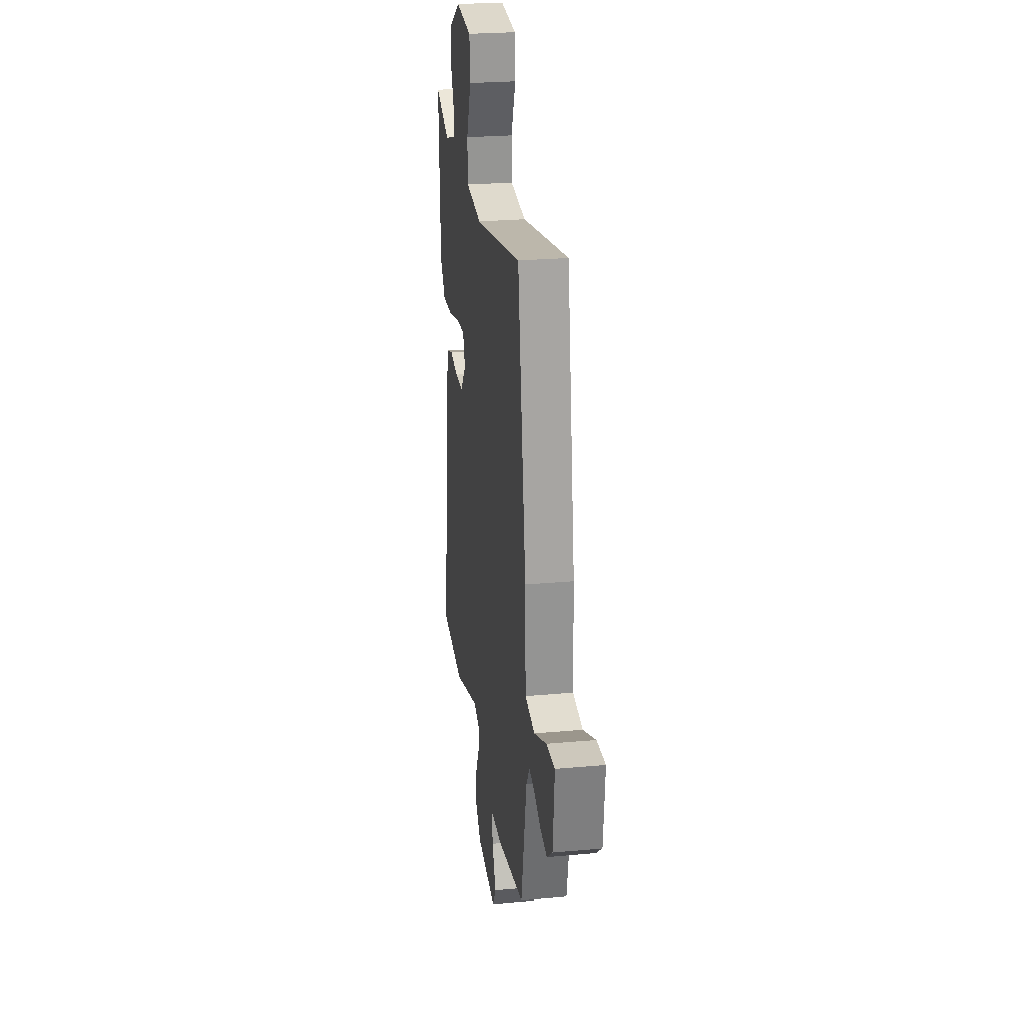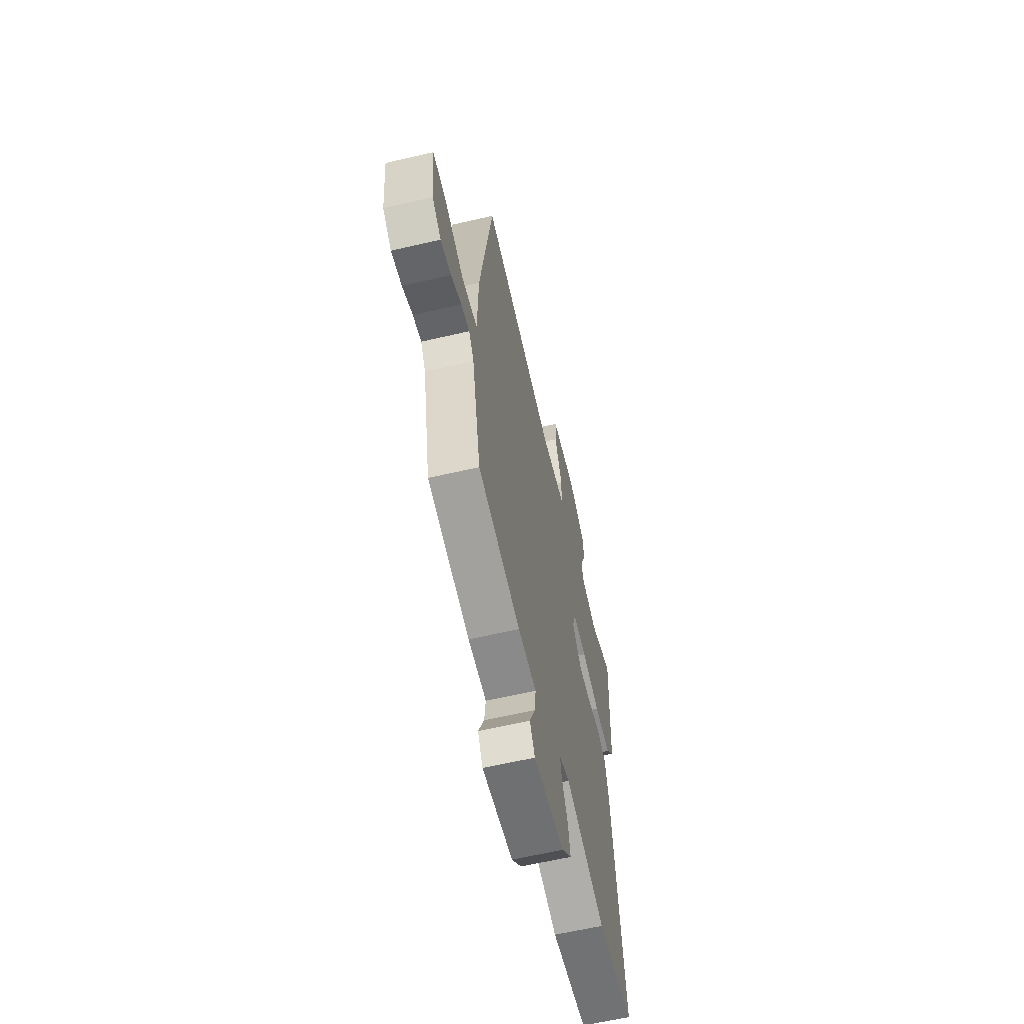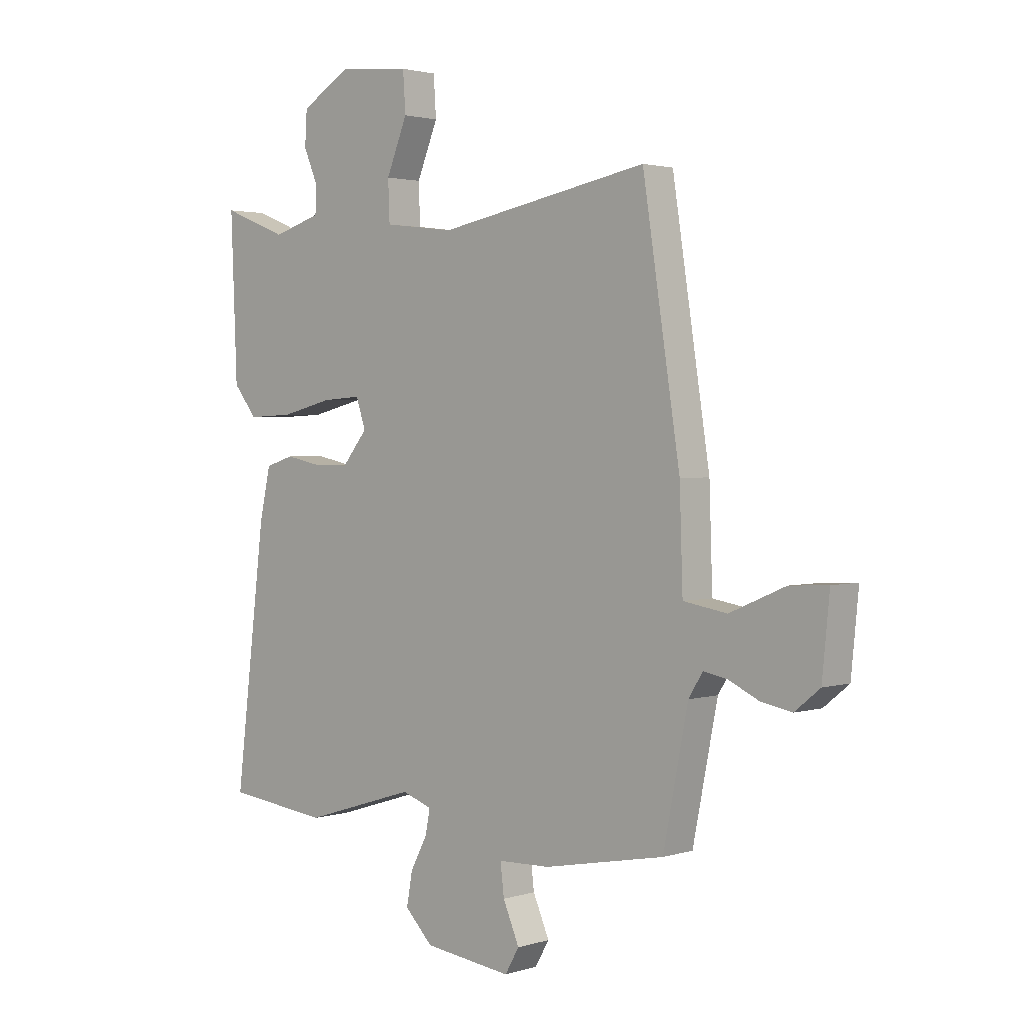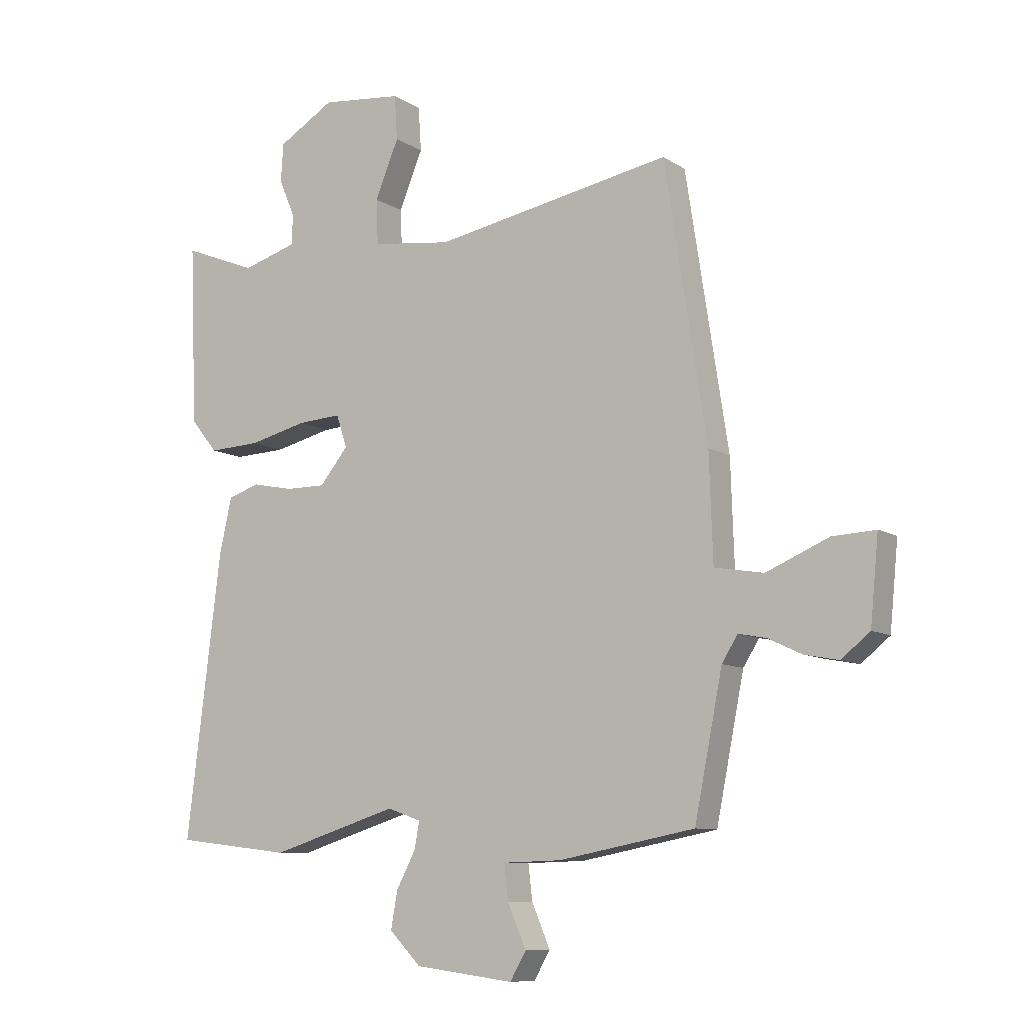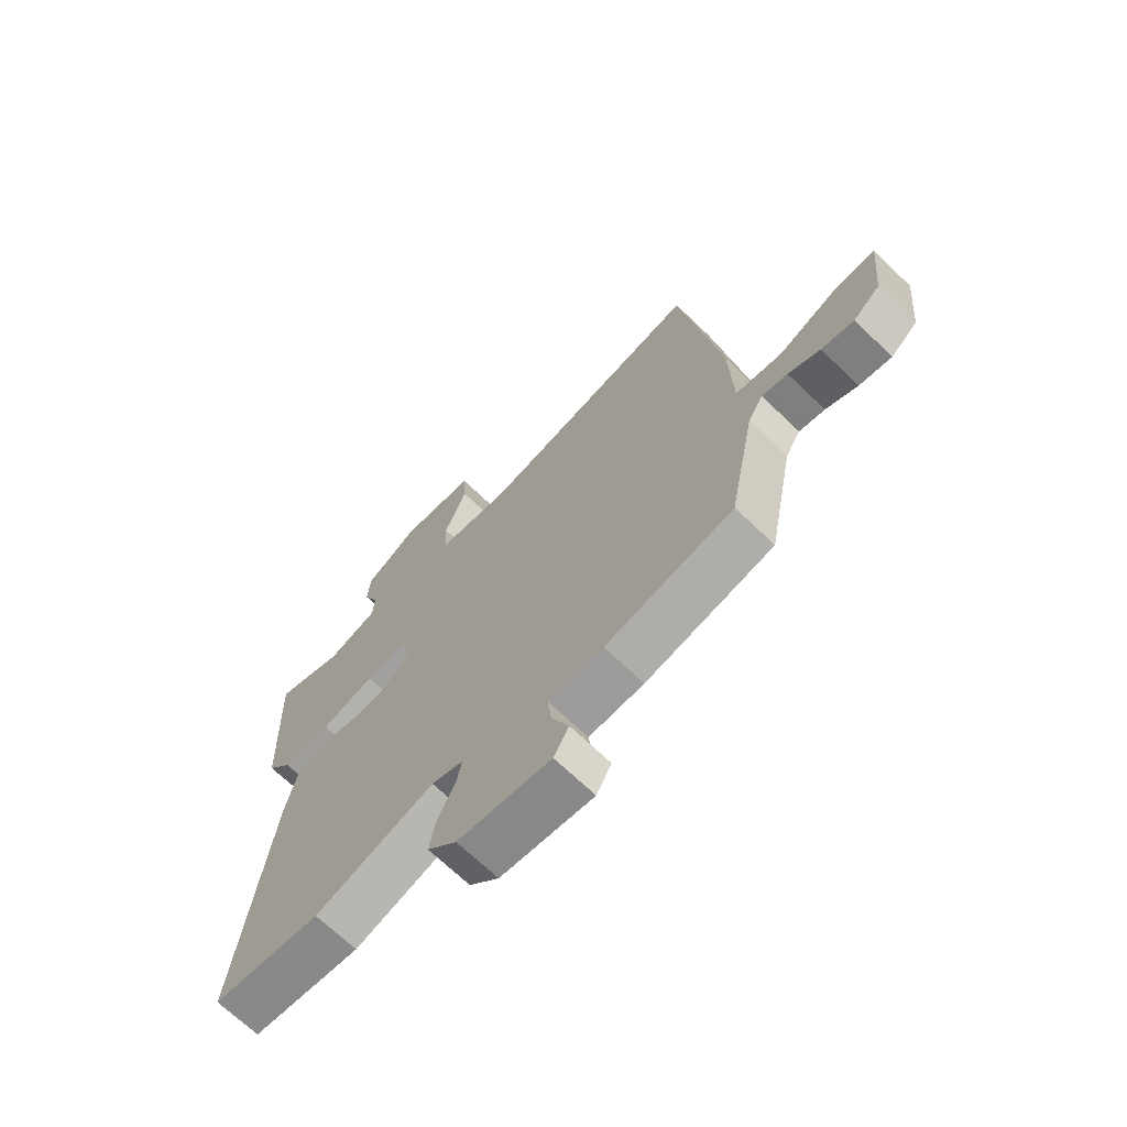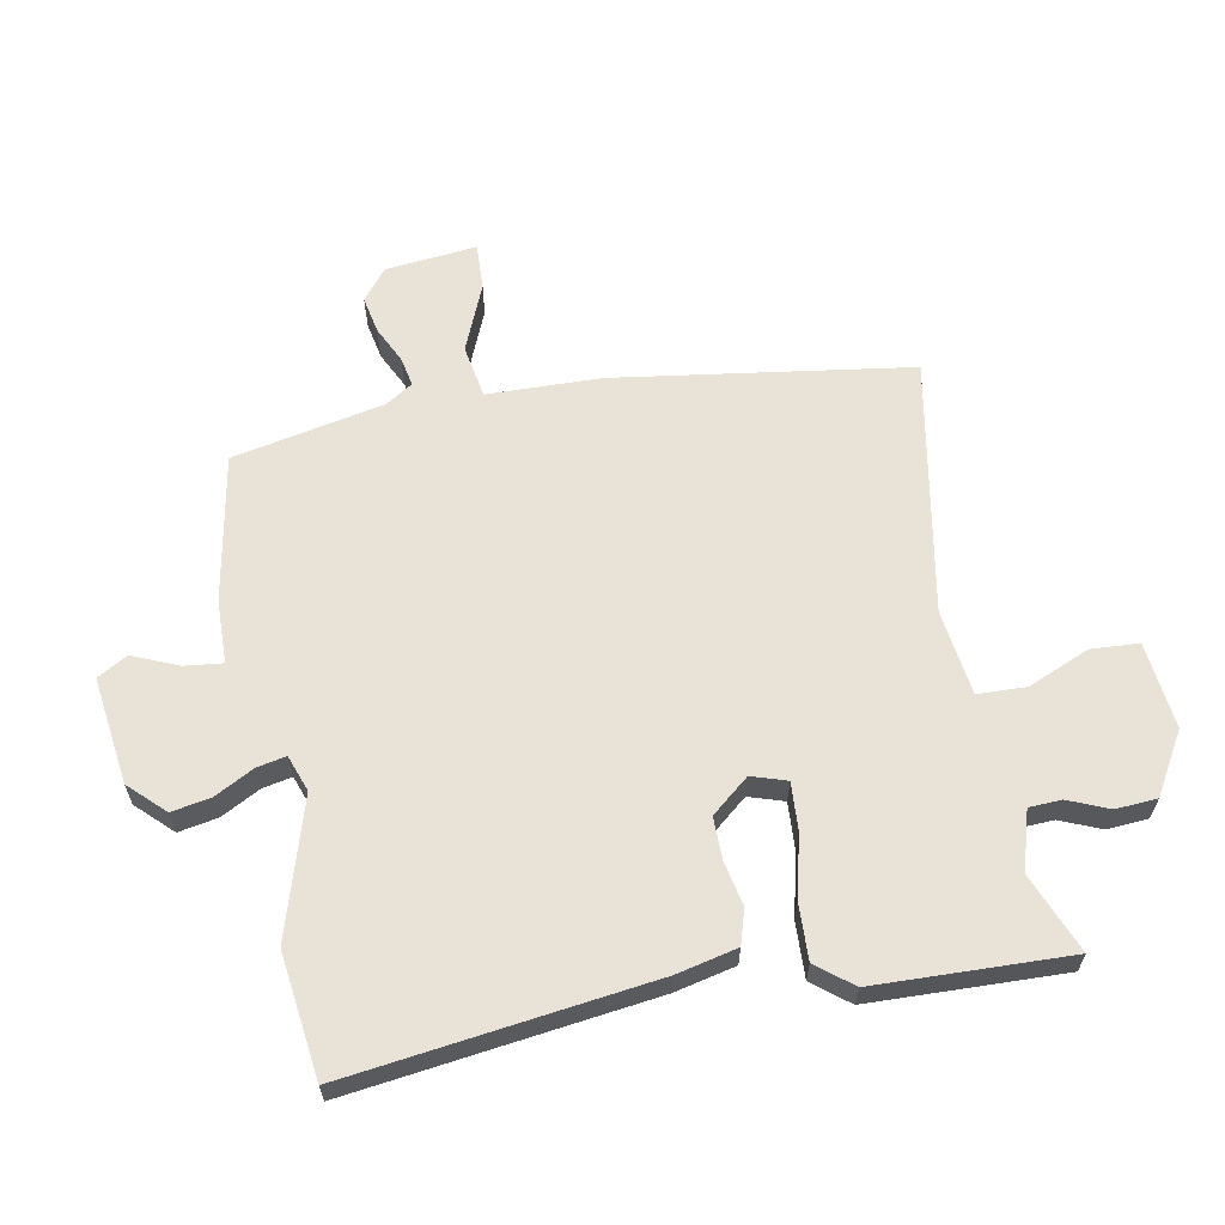
<metadata>
{"format":"obj","ext":"obj","renderer":"f3d","projection":"perspective","resolution":1024,"background":"white","views":[{"elev":25.3,"azim":81.6,"up":"+Z"},{"elev":-61.8,"azim":103.3,"up":"+Z"},{"elev":2.1,"azim":42.9,"up":"+Z"},{"elev":-9.2,"azim":32.1,"up":"+Z"},{"elev":-68.8,"azim":46.1,"up":"+Z"},{"elev":62.5,"azim":-101.1,"up":"+Y"}]}
</metadata>
<code>
v -0.317 0.07 -0.522
v -0.512 0.07 -0.499
v -0.454 0.07 -0.023
v -0.433 0.07 0.072
v -0.379 0.07 0.089
v -0.31 0.07 0.075
v -0.243 0.07 0.075
v -0.195 0.07 0.134
v -0.213 0.07 0.189
v -0.287 0.07 0.184
v -0.385 0.07 0.16
v -0.472 0.07 0.156
v -0.517 0.07 0.212
v -0.529 0.07 0.515
v -0.405 0.07 0.466
v -0.313 0.07 0.494
v -0.311 0.07 0.545
v -0.338 0.07 0.608
v -0.334 0.07 0.673
v -0.239 0.07 0.73
v -0.103 0.07 0.716
v -0.098 0.07 0.641
v -0.138 0.07 0.544
v -0.135 0.07 0.468
v -0.001 0.07 0.451
v 0.399 0.07 0.526
v 0.47 0.07 0.065
v 0.476 0.07 -0.114
v 0.559 0.07 -0.128
v 0.664 0.07 -0.083
v 0.737 0.07 -0.079
v 0.723 0.07 -0.222
v 0.675 0.07 -0.261
v 0.617 0.07 -0.25
v 0.56 0.07 -0.223
v 0.514 0.07 -0.214
v 0.487 0.07 -0.257
v 0.44 0.07 -0.494
v 0.211 0.07 -0.538
v 0.112 0.07 -0.541
v 0.119 0.07 -0.6
v 0.15 0.07 -0.672
v 0.123 0.07 -0.719
v -0.044 0.07 -0.698
v -0.097 0.07 -0.644
v -0.086 0.07 -0.582
v -0.054 0.07 -0.521
v -0.045 0.07 -0.475
v -0.102 0.07 -0.455
v -0.317 0 -0.522
v -0.512 0 -0.499
v -0.454 0 -0.023
v -0.433 0 0.072
v -0.379 0 0.089
v -0.31 0 0.075
v -0.243 0 0.075
v -0.195 0 0.134
v -0.213 0 0.189
v -0.287 0 0.184
v -0.385 0 0.16
v -0.472 0 0.156
v -0.517 0 0.212
v -0.529 0 0.515
v -0.405 0 0.466
v -0.313 0 0.494
v -0.311 0 0.545
v -0.338 0 0.608
v -0.334 0 0.673
v -0.239 0 0.73
v -0.103 0 0.716
v -0.098 0 0.641
v -0.138 0 0.544
v -0.135 0 0.468
v -0.001 0 0.451
v 0.399 0 0.526
v 0.47 0 0.065
v 0.476 0 -0.114
v 0.559 0 -0.128
v 0.664 0 -0.083
v 0.737 0 -0.079
v 0.723 0 -0.222
v 0.675 0 -0.261
v 0.617 0 -0.25
v 0.56 0 -0.223
v 0.514 0 -0.214
v 0.487 0 -0.257
v 0.44 0 -0.494
v 0.211 0 -0.538
v 0.112 0 -0.541
v 0.119 0 -0.6
v 0.15 0 -0.672
v 0.123 0 -0.719
v -0.044 0 -0.698
v -0.097 0 -0.644
v -0.086 0 -0.582
v -0.054 0 -0.521
v -0.045 0 -0.475
v -0.102 0 -0.455
f 45 46 47
f 44 45 47
f 43 44 47
f 42 43 47
f 41 42 47
f 40 41 47 48
f 39 40 48
f 38 39 48
f 37 38 48
f 36 37 48 49
f 33 34 35
f 32 33 35
f 31 32 35
f 30 31 35
f 29 30 35
f 28 29 35 36
f 25 26 27 28
f 28 36 49
f 25 28 49
f 24 25 49
f 21 22 23
f 20 21 23
f 19 20 23
f 18 19 23
f 17 18 23
f 16 17 23 24
f 15 16 24
f 13 14 15
f 12 13 15
f 11 12 15
f 10 11 15
f 9 10 15 24
f 8 9 24
f 4 5 6
f 3 4 6
f 2 3 6
f 1 2 6
f 49 1 6
f 49 6 7
f 8 24 49
f 7 8 49
f 96 95 94
f 96 94 93
f 96 93 92
f 96 92 91
f 96 91 90
f 97 96 90 89
f 97 89 88
f 97 88 87
f 97 87 86
f 98 97 86 85
f 84 83 82
f 84 82 81
f 84 81 80
f 84 80 79
f 84 79 78
f 85 84 78 77
f 77 76 75 74
f 98 85 77
f 98 77 74
f 98 74 73
f 72 71 70
f 72 70 69
f 72 69 68
f 72 68 67
f 72 67 66
f 73 72 66 65
f 73 65 64
f 64 63 62
f 64 62 61
f 64 61 60
f 64 60 59
f 73 64 59 58
f 73 58 57
f 55 54 53
f 55 53 52
f 55 52 51
f 55 51 50
f 55 50 98
f 56 55 98
f 98 73 57
f 98 57 56
f 1 50 51 2
f 2 51 52 3
f 3 52 53 4
f 4 53 54 5
f 5 54 55 6
f 6 55 56 7
f 7 56 57 8
f 8 57 58 9
f 9 58 59 10
f 10 59 60 11
f 11 60 61 12
f 12 61 62 13
f 13 62 63 14
f 14 63 64 15
f 15 64 65 16
f 16 65 66 17
f 17 66 67 18
f 18 67 68 19
f 19 68 69 20
f 20 69 70 21
f 21 70 71 22
f 22 71 72 23
f 23 72 73 24
f 24 73 74 25
f 25 74 75 26
f 26 75 76 27
f 27 76 77 28
f 28 77 78 29
f 29 78 79 30
f 30 79 80 31
f 31 80 81 32
f 32 81 82 33
f 33 82 83 34
f 34 83 84 35
f 35 84 85 36
f 36 85 86 37
f 37 86 87 38
f 38 87 88 39
f 39 88 89 40
f 40 89 90 41
f 41 90 91 42
f 42 91 92 43
f 43 92 93 44
f 44 93 94 45
f 45 94 95 46
f 46 95 96 47
f 47 96 97 48
f 48 97 98 49
f 49 98 50 1

</code>
